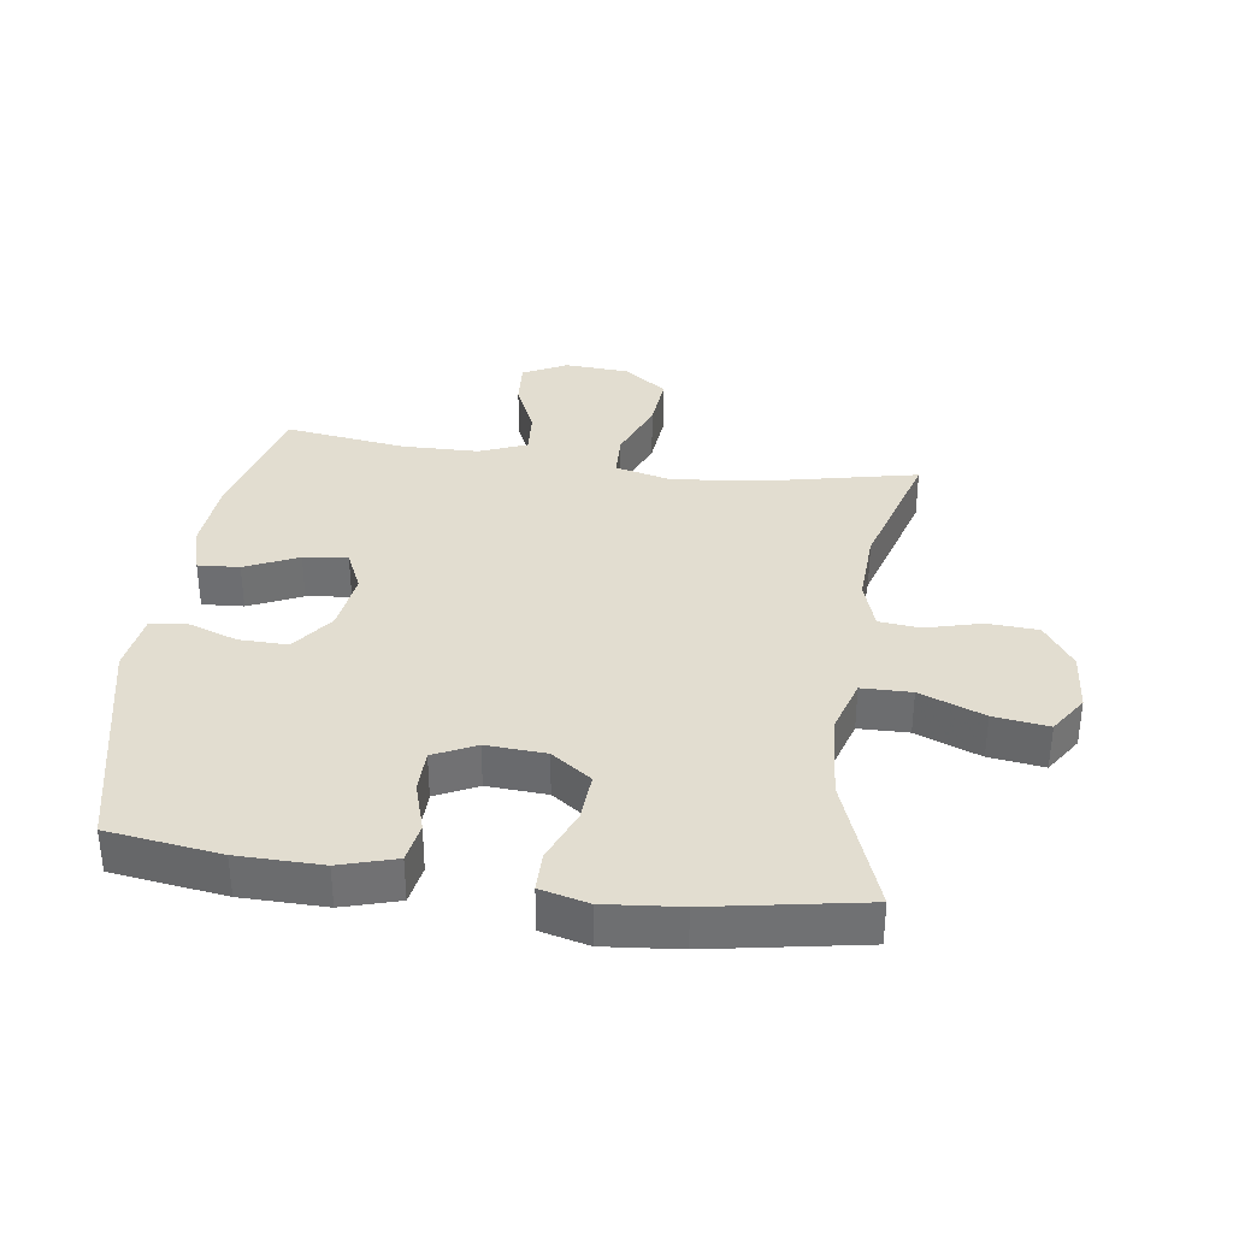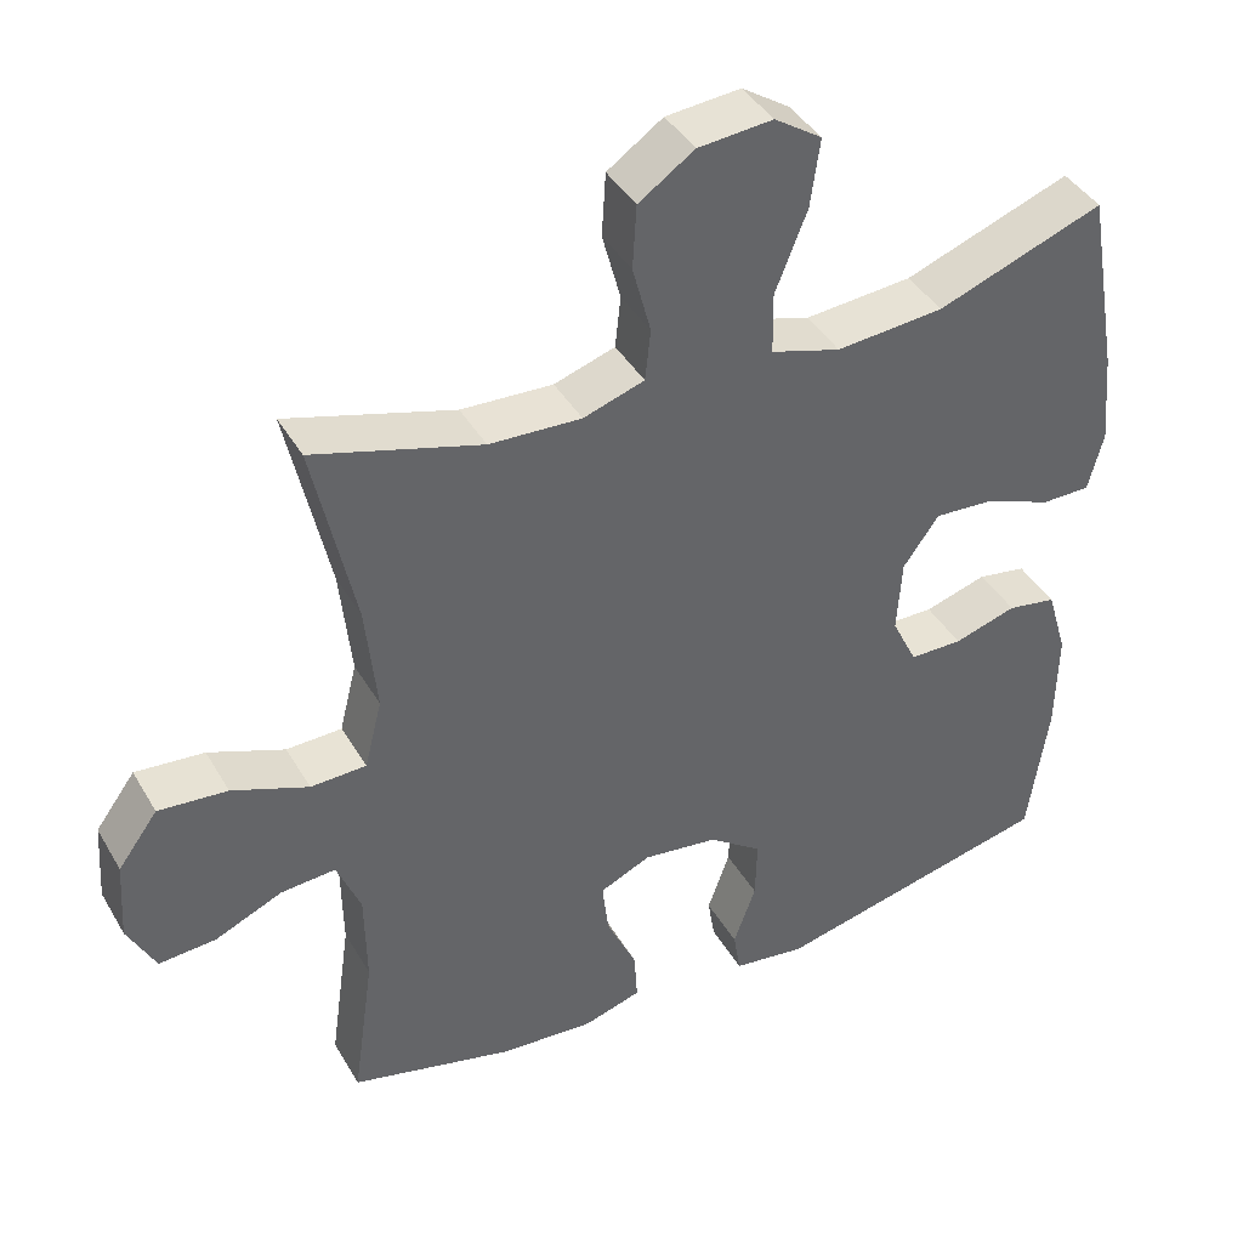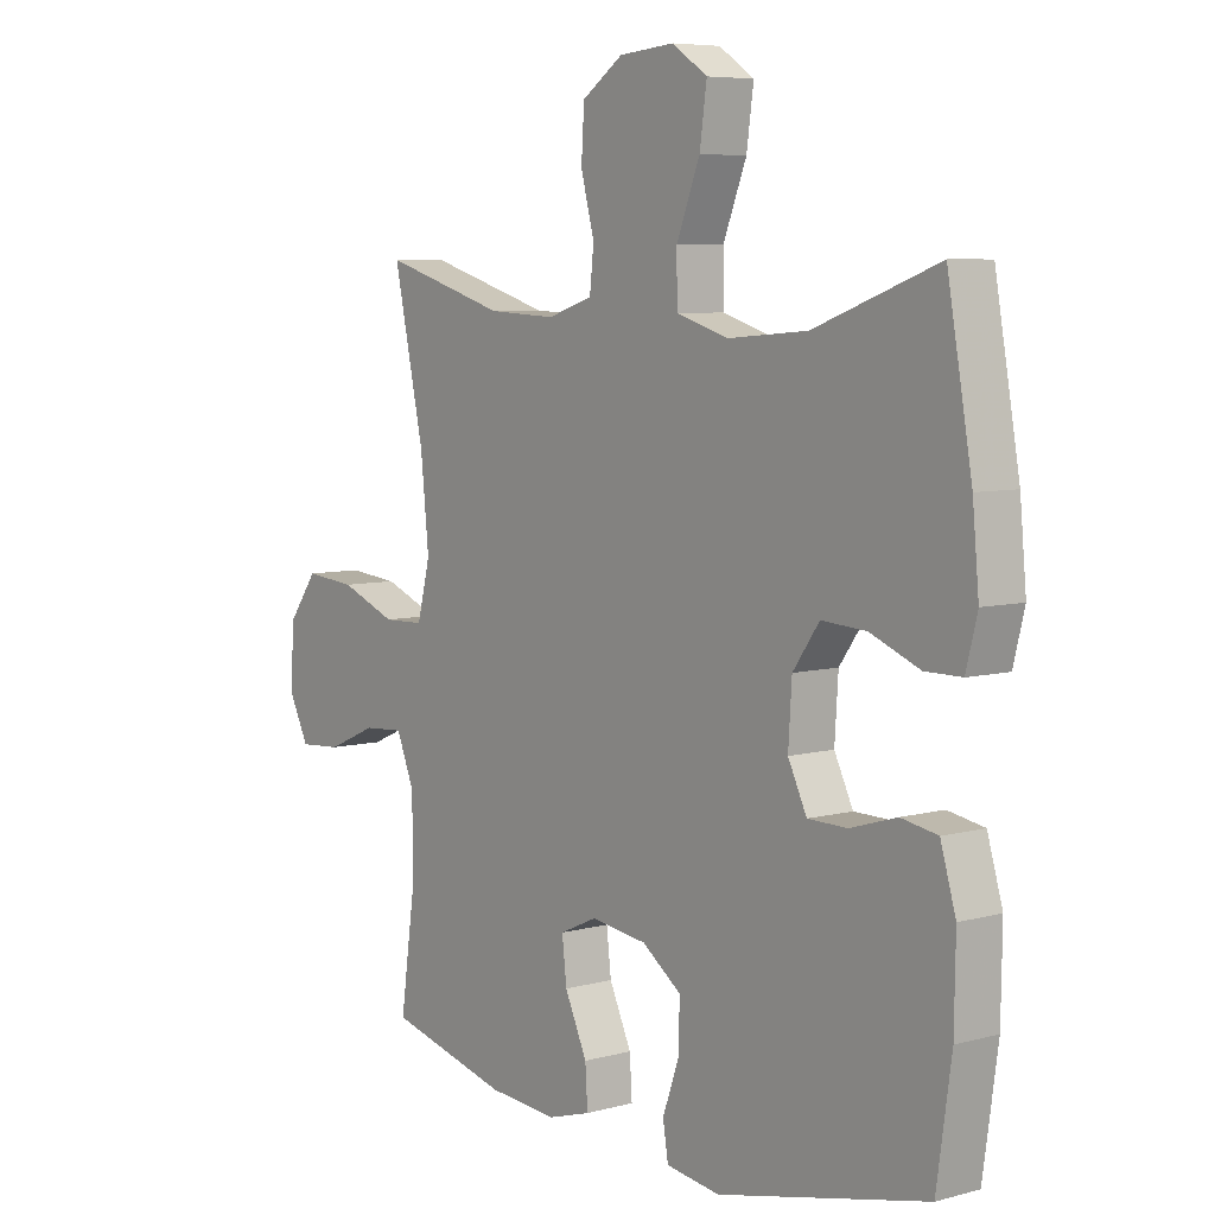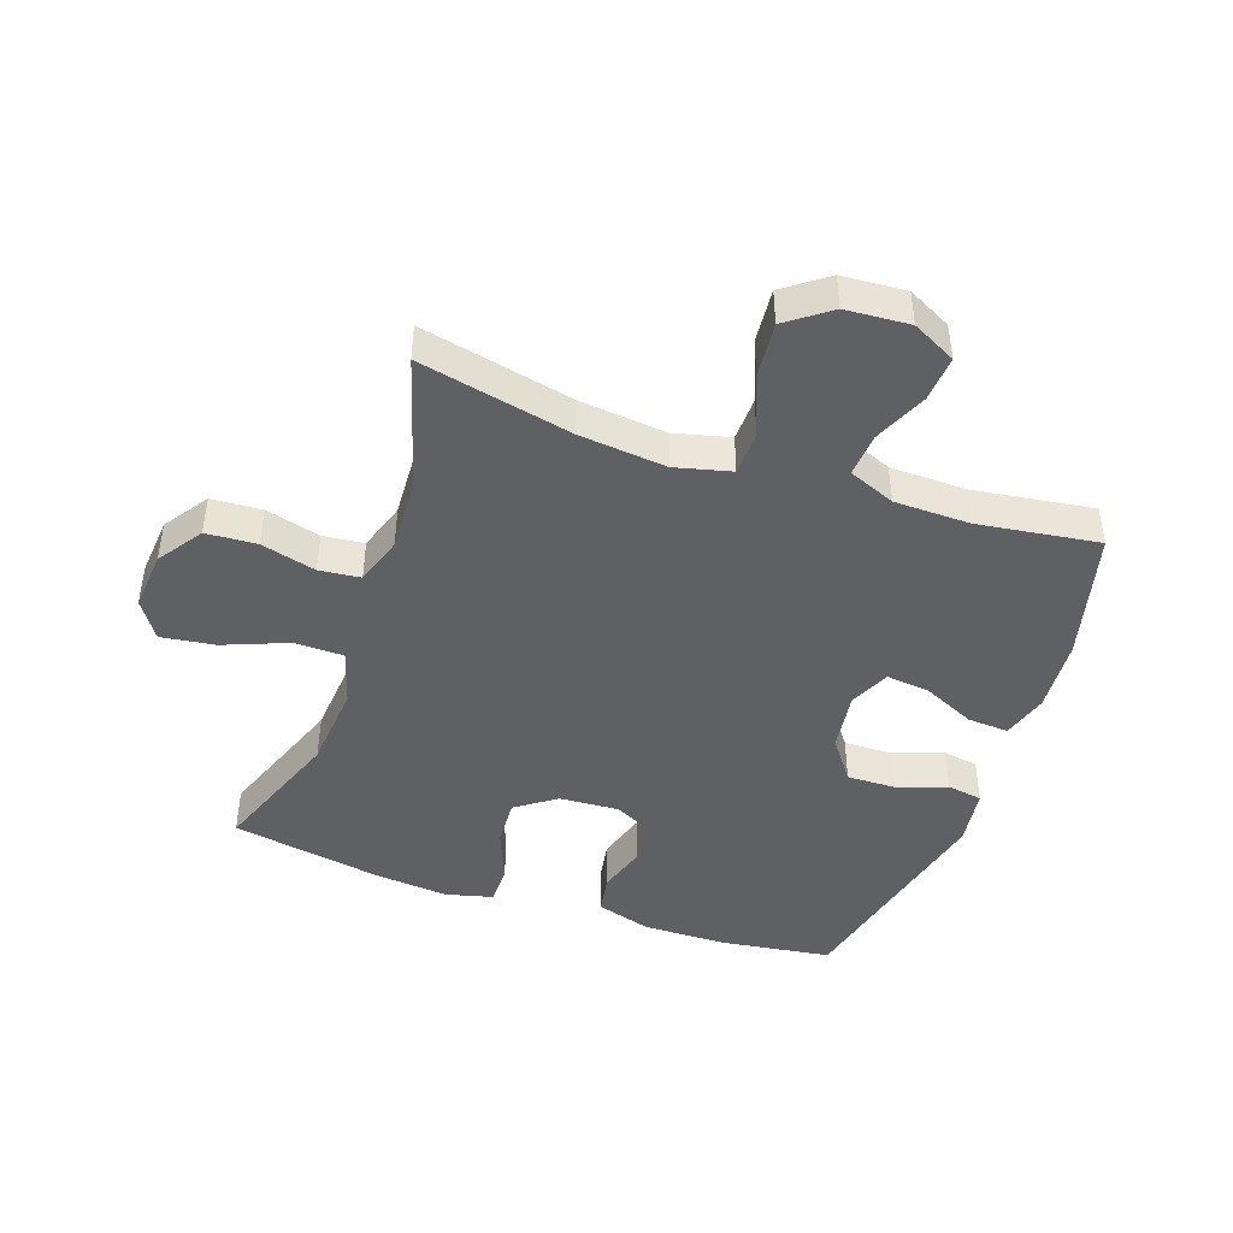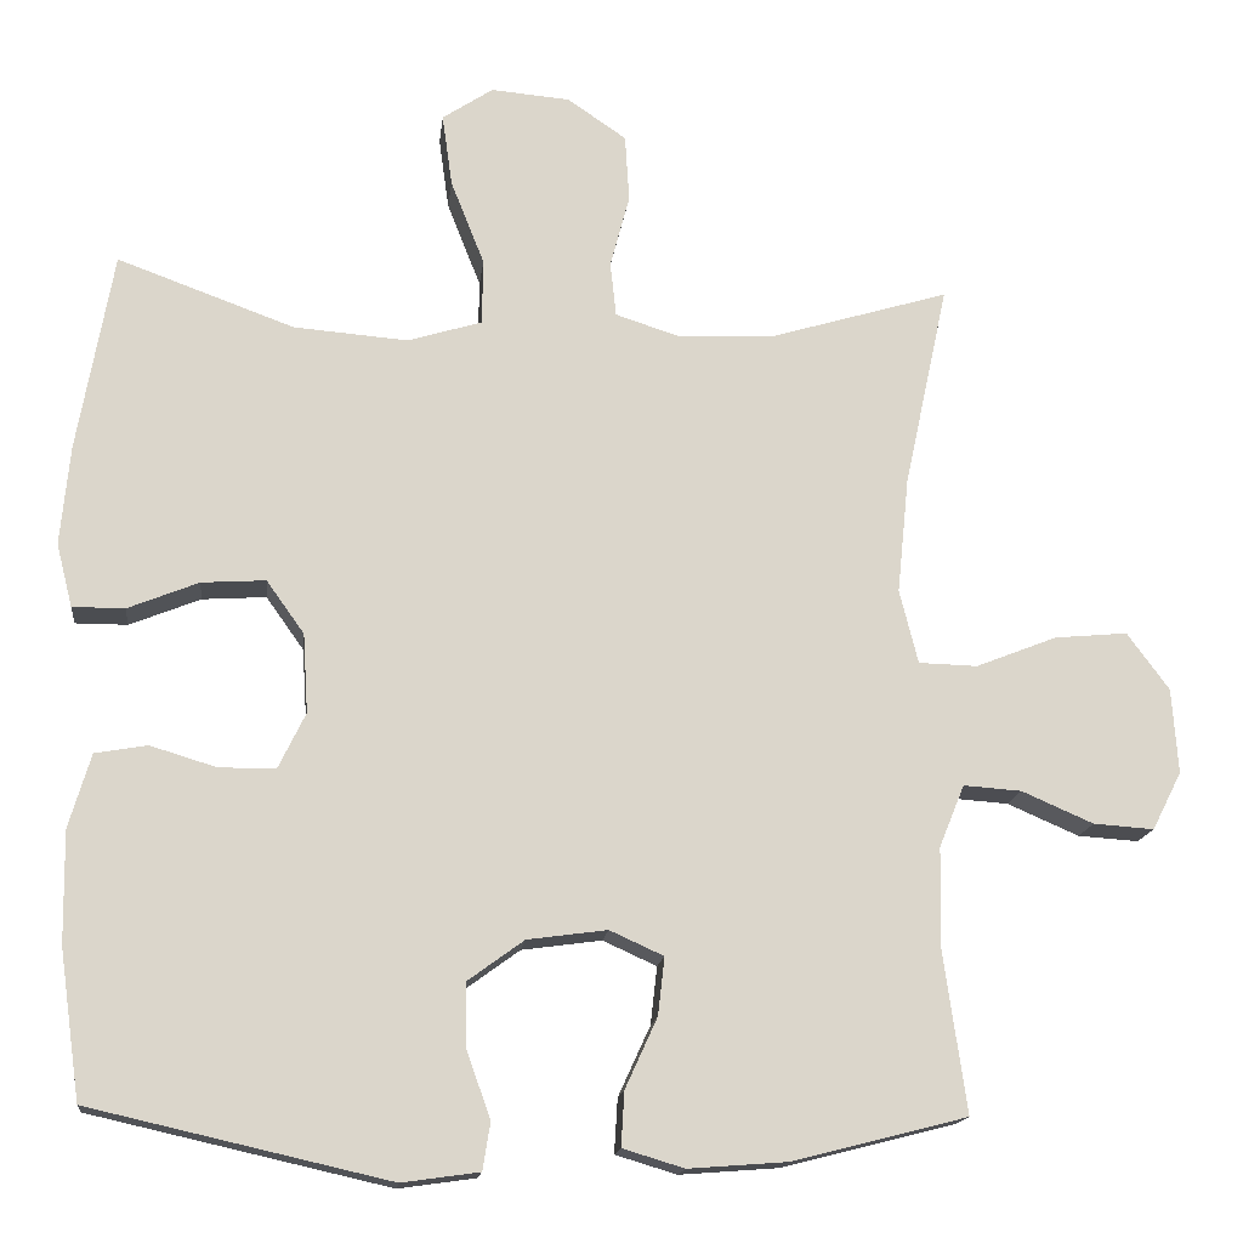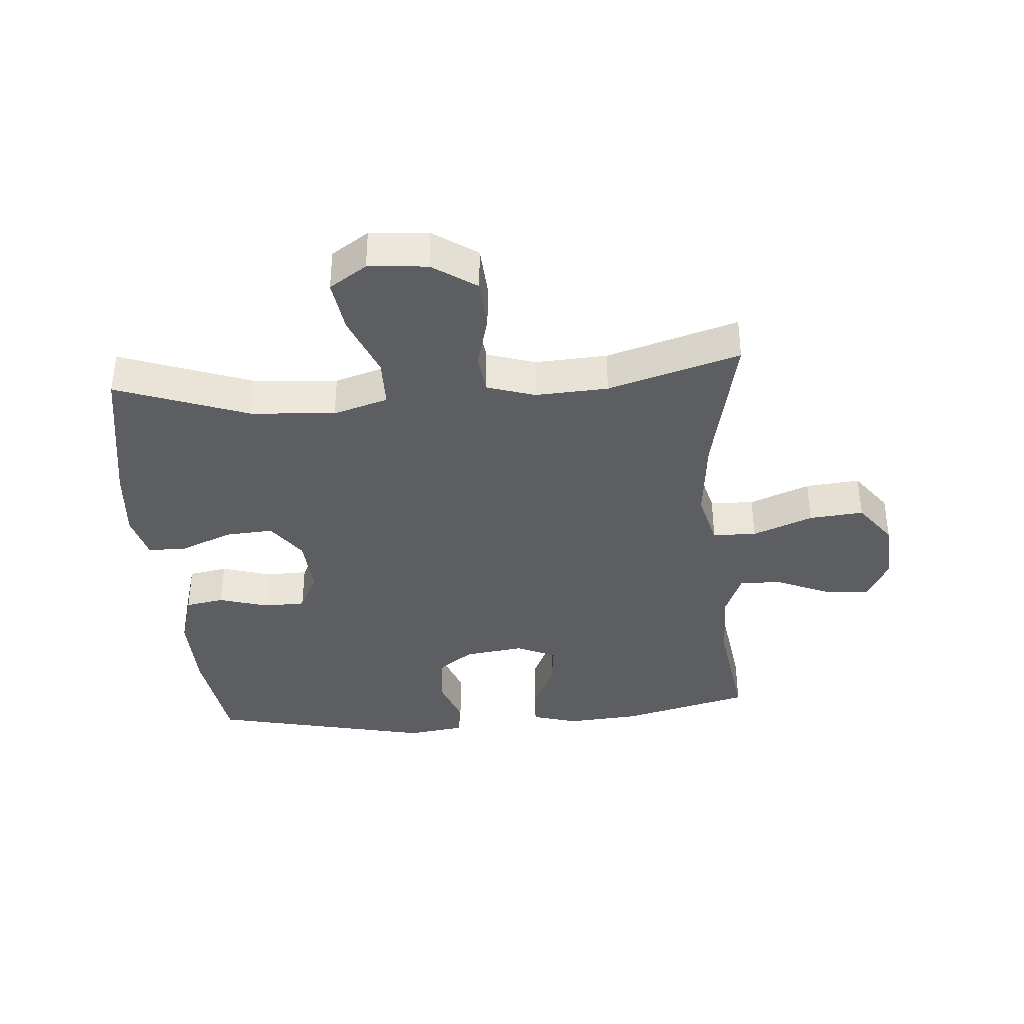
<metadata>
{"format":"obj","ext":"obj","renderer":"f3d","projection":"perspective","resolution":1024,"background":"white","views":[{"elev":35.1,"azim":-82.1,"up":"+Y"},{"elev":41.2,"azim":152.1,"up":"+Z"},{"elev":6.6,"azim":-128.4,"up":"+Z"},{"elev":-44.6,"azim":70.8,"up":"+Y"},{"elev":-15.8,"azim":-6.4,"up":"+Z"},{"elev":-37.4,"azim":4.7,"up":"+Y"}]}
</metadata>
<code>
v -0.5 0.07 0.5
v -0.29 0.07 0.423
v -0.154 0.07 0.412
v -0.066 0.07 0.439
v -0.065 0.07 0.517
v -0.105 0.07 0.618
v -0.117 0.07 0.704
v -0.057 0.07 0.744
v 0.037 0.07 0.736
v 0.107 0.07 0.688
v 0.112 0.07 0.608
v 0.089 0.07 0.521
v 0.096 0.07 0.456
v 0.173 0.07 0.431
v 0.289 0.07 0.437
v 0.5 0.07 0.5
v 0.448 0.07 0.258
v 0.434 0.07 0.12
v 0.456 0.07 0.032
v 0.526 0.07 0.03
v 0.622 0.07 0.068
v 0.709 0.07 0.076
v 0.759 0.07 0.008
v 0.766 0.07 -0.093
v 0.731 0.07 -0.162
v 0.659 0.07 -0.157
v 0.574 0.07 -0.12
v 0.505 0.07 -0.115
v 0.475 0.07 -0.189
v 0.473 0.07 -0.309
v 0.5 0.07 -0.5
v 0.293 0.07 -0.553
v 0.175 0.07 -0.562
v 0.102 0.07 -0.54
v 0.106 0.07 -0.475
v 0.144 0.07 -0.392
v 0.152 0.07 -0.323
v 0.088 0.07 -0.294
v -0.007 0.07 -0.307
v -0.074 0.07 -0.356
v -0.072 0.07 -0.433
v -0.044 0.07 -0.512
v -0.053 0.07 -0.568
v -0.145 0.07 -0.581
v -0.5 0.07 -0.5
v -0.525 0.07 -0.323
v -0.527 0.07 -0.191
v -0.501 0.07 -0.103
v -0.439 0.07 -0.092
v -0.36 0.07 -0.116
v -0.293 0.07 -0.115
v -0.261 0.07 -0.049
v -0.267 0.07 0.045
v -0.312 0.07 0.108
v -0.388 0.07 0.103
v -0.472 0.07 0.069
v -0.534 0.07 0.069
v -0.553 0.07 0.144
v -0.542 0.07 0.262
v -0.5 0 0.5
v -0.29 0 0.423
v -0.154 0 0.412
v -0.066 0 0.439
v -0.065 0 0.517
v -0.105 0 0.618
v -0.117 0 0.704
v -0.057 0 0.744
v 0.037 0 0.736
v 0.107 0 0.688
v 0.112 0 0.608
v 0.089 0 0.521
v 0.096 0 0.456
v 0.173 0 0.431
v 0.289 0 0.437
v 0.5 0 0.5
v 0.448 0 0.258
v 0.434 0 0.12
v 0.456 0 0.032
v 0.526 0 0.03
v 0.622 0 0.068
v 0.709 0 0.076
v 0.759 0 0.008
v 0.766 0 -0.093
v 0.731 0 -0.162
v 0.659 0 -0.157
v 0.574 0 -0.12
v 0.505 0 -0.115
v 0.475 0 -0.189
v 0.473 0 -0.309
v 0.5 0 -0.5
v 0.293 0 -0.553
v 0.175 0 -0.562
v 0.102 0 -0.54
v 0.106 0 -0.475
v 0.144 0 -0.392
v 0.152 0 -0.323
v 0.088 0 -0.294
v -0.007 0 -0.307
v -0.074 0 -0.356
v -0.072 0 -0.433
v -0.044 0 -0.512
v -0.053 0 -0.568
v -0.145 0 -0.581
v -0.5 0 -0.5
v -0.525 0 -0.323
v -0.527 0 -0.191
v -0.501 0 -0.103
v -0.439 0 -0.092
v -0.36 0 -0.116
v -0.293 0 -0.115
v -0.261 0 -0.049
v -0.267 0 0.045
v -0.312 0 0.108
v -0.388 0 0.103
v -0.472 0 0.069
v -0.534 0 0.069
v -0.553 0 0.144
v -0.542 0 0.262
f 58 59 1 2
f 55 56 57 58
f 54 55 58 2
f 53 54 2 3
f 52 53 3 4
f 47 48 49 50
f 47 50 51
f 46 47 51
f 45 46 51
f 44 45 51
f 41 42 43 44
f 40 41 44 51
f 39 40 51 52
f 33 34 35 36
f 33 36 37
f 30 31 32 33
f 29 30 33 37
f 28 29 37 38
f 24 25 26 27
f 24 27 28
f 23 24 28
f 20 21 22 23
f 19 20 23 28
f 15 16 17
f 14 15 17 18
f 13 14 18 19
f 9 10 11 12
f 9 12 13
f 8 9 13
f 5 6 7 8
f 4 5 8 13
f 28 38 39 52
f 19 28 52
f 4 13 19 52
f 61 60 118 117
f 117 116 115 114
f 61 117 114 113
f 62 61 113 112
f 63 62 112 111
f 109 108 107 106
f 110 109 106
f 110 106 105
f 110 105 104
f 110 104 103
f 103 102 101 100
f 110 103 100 99
f 111 110 99 98
f 95 94 93 92
f 96 95 92
f 92 91 90 89
f 96 92 89 88
f 97 96 88 87
f 86 85 84 83
f 87 86 83
f 87 83 82
f 82 81 80 79
f 87 82 79 78
f 76 75 74
f 77 76 74 73
f 78 77 73 72
f 71 70 69 68
f 72 71 68
f 72 68 67
f 67 66 65 64
f 72 67 64 63
f 111 98 97 87
f 111 87 78
f 111 78 72 63
f 1 60 61 2
f 2 61 62 3
f 3 62 63 4
f 4 63 64 5
f 5 64 65 6
f 6 65 66 7
f 7 66 67 8
f 8 67 68 9
f 9 68 69 10
f 10 69 70 11
f 11 70 71 12
f 12 71 72 13
f 13 72 73 14
f 14 73 74 15
f 15 74 75 16
f 16 75 76 17
f 17 76 77 18
f 18 77 78 19
f 19 78 79 20
f 20 79 80 21
f 21 80 81 22
f 22 81 82 23
f 23 82 83 24
f 24 83 84 25
f 25 84 85 26
f 26 85 86 27
f 27 86 87 28
f 28 87 88 29
f 29 88 89 30
f 30 89 90 31
f 31 90 91 32
f 32 91 92 33
f 33 92 93 34
f 34 93 94 35
f 35 94 95 36
f 36 95 96 37
f 37 96 97 38
f 38 97 98 39
f 39 98 99 40
f 40 99 100 41
f 41 100 101 42
f 42 101 102 43
f 43 102 103 44
f 44 103 104 45
f 45 104 105 46
f 46 105 106 47
f 47 106 107 48
f 48 107 108 49
f 49 108 109 50
f 50 109 110 51
f 51 110 111 52
f 52 111 112 53
f 53 112 113 54
f 54 113 114 55
f 55 114 115 56
f 56 115 116 57
f 57 116 117 58
f 58 117 118 59
f 59 118 60 1

</code>
